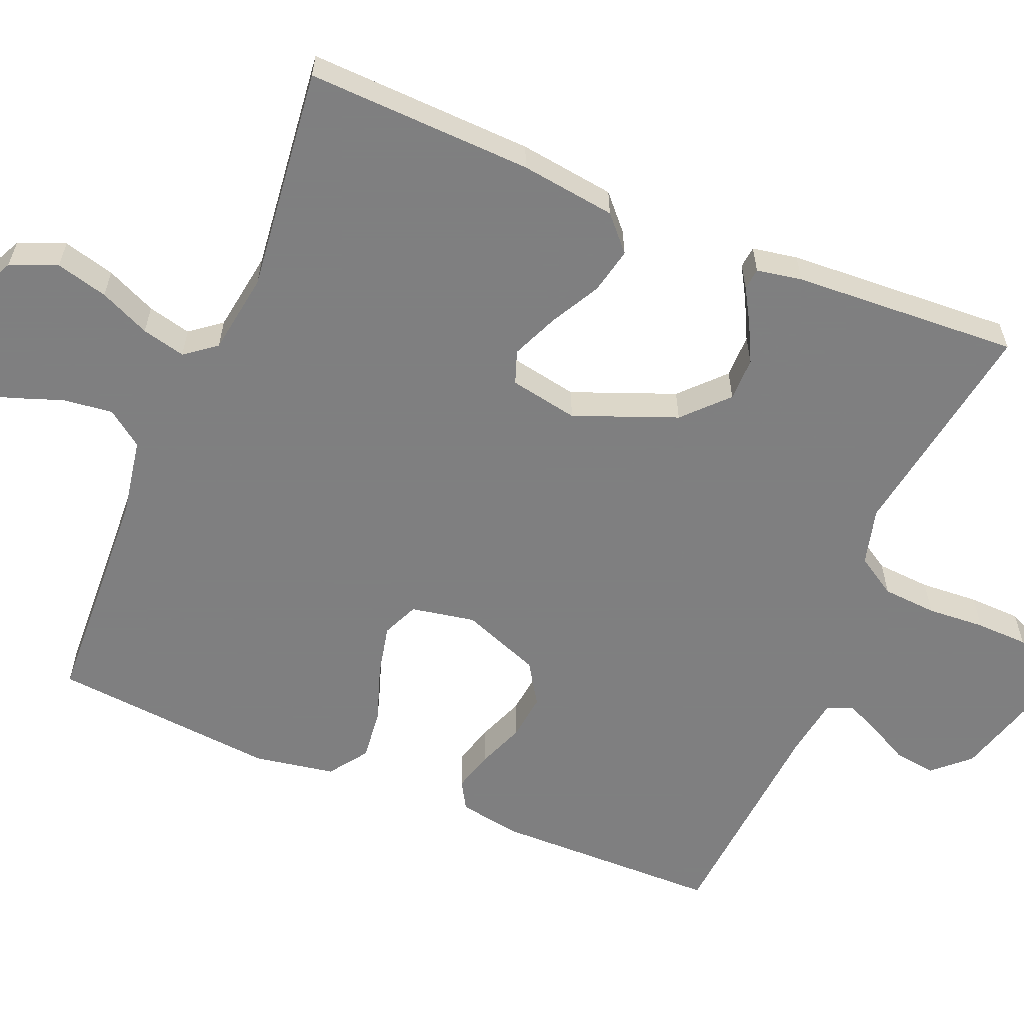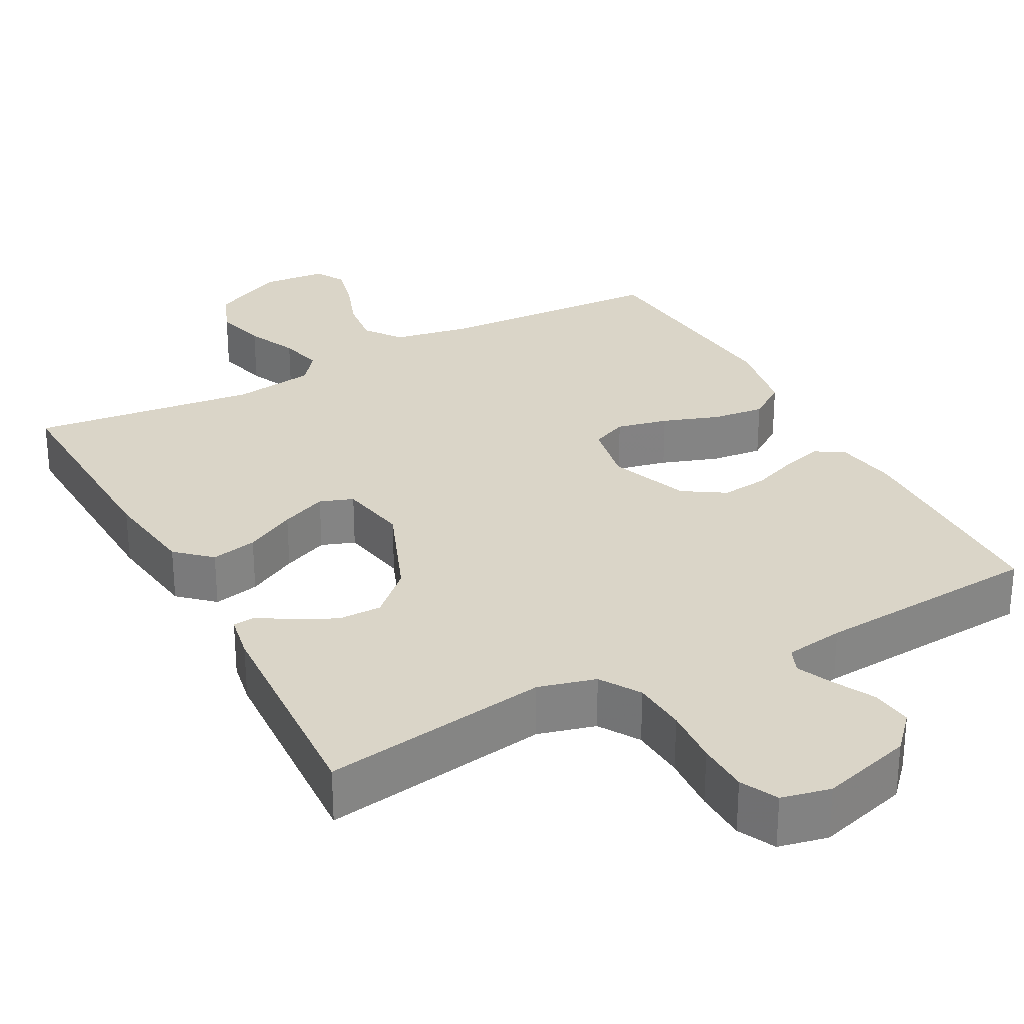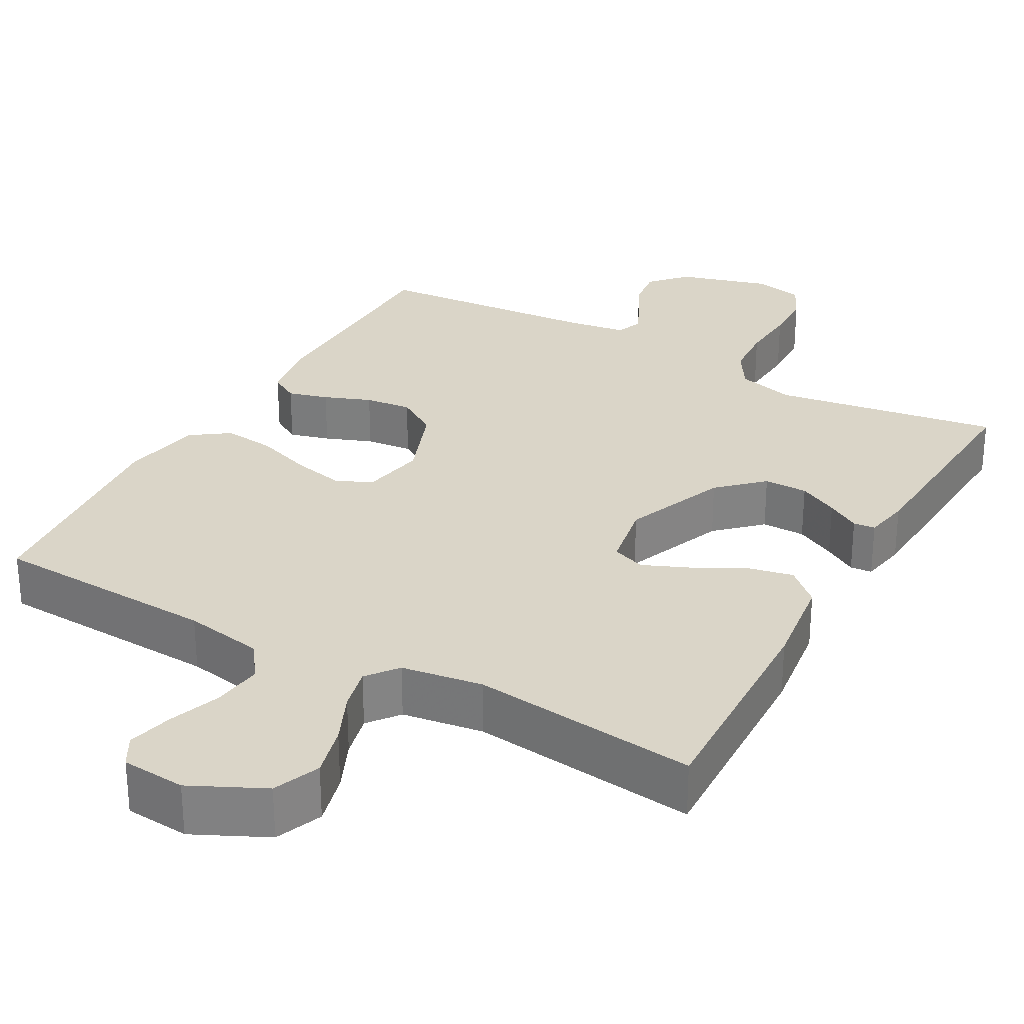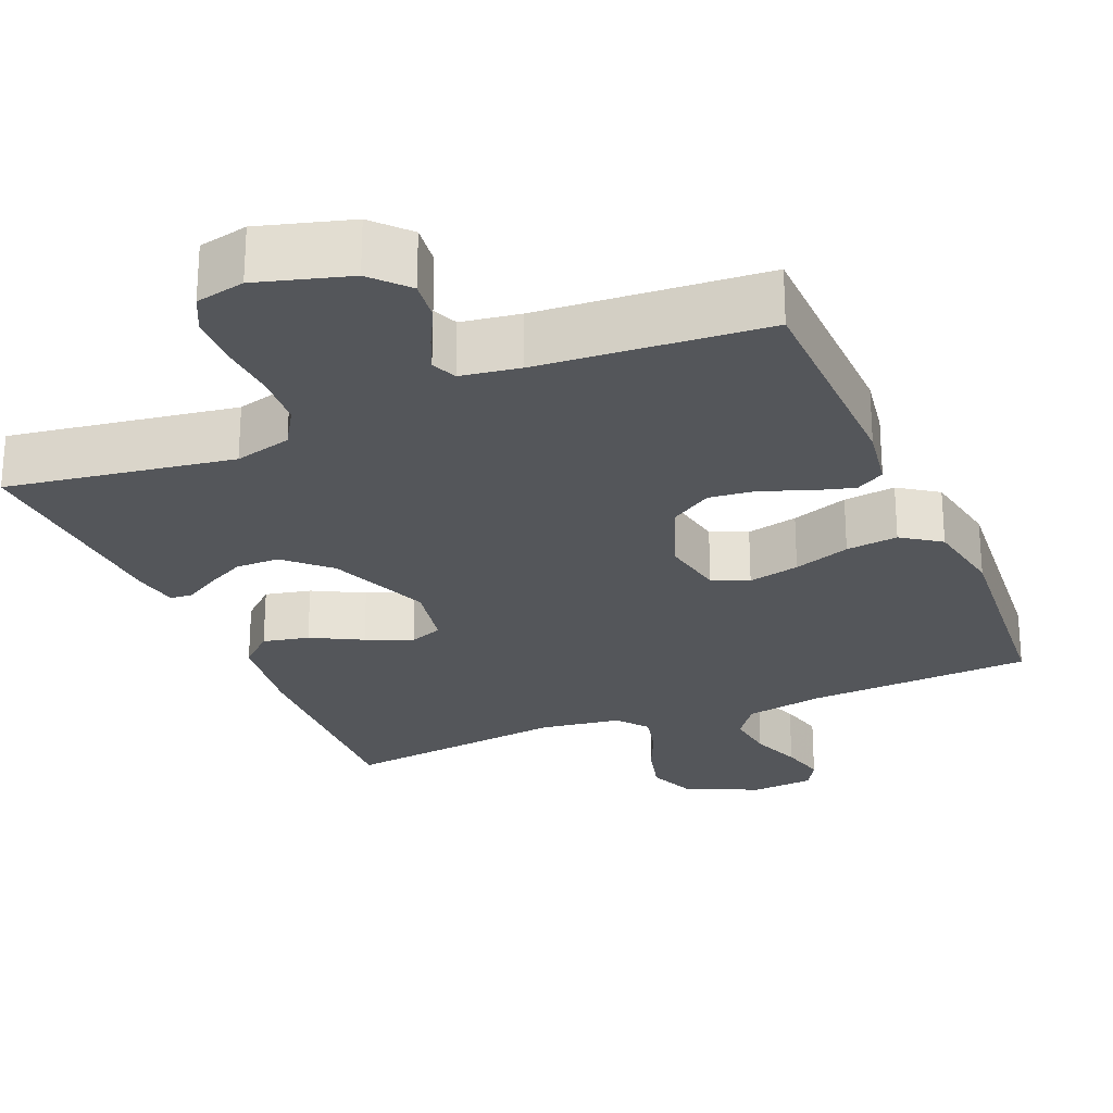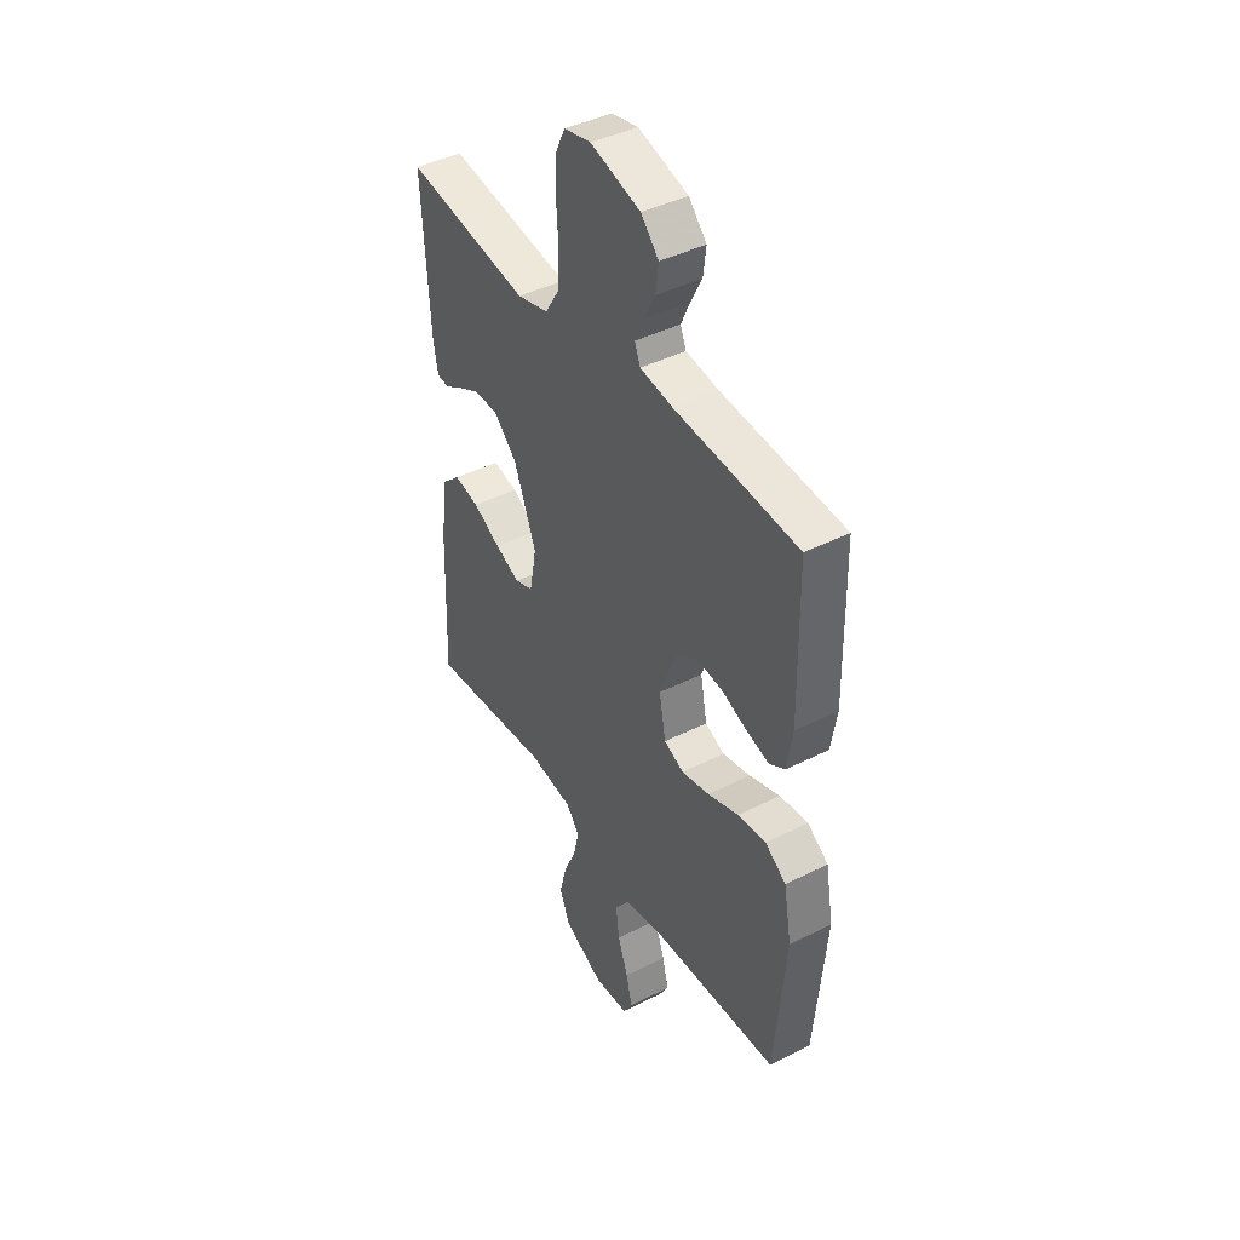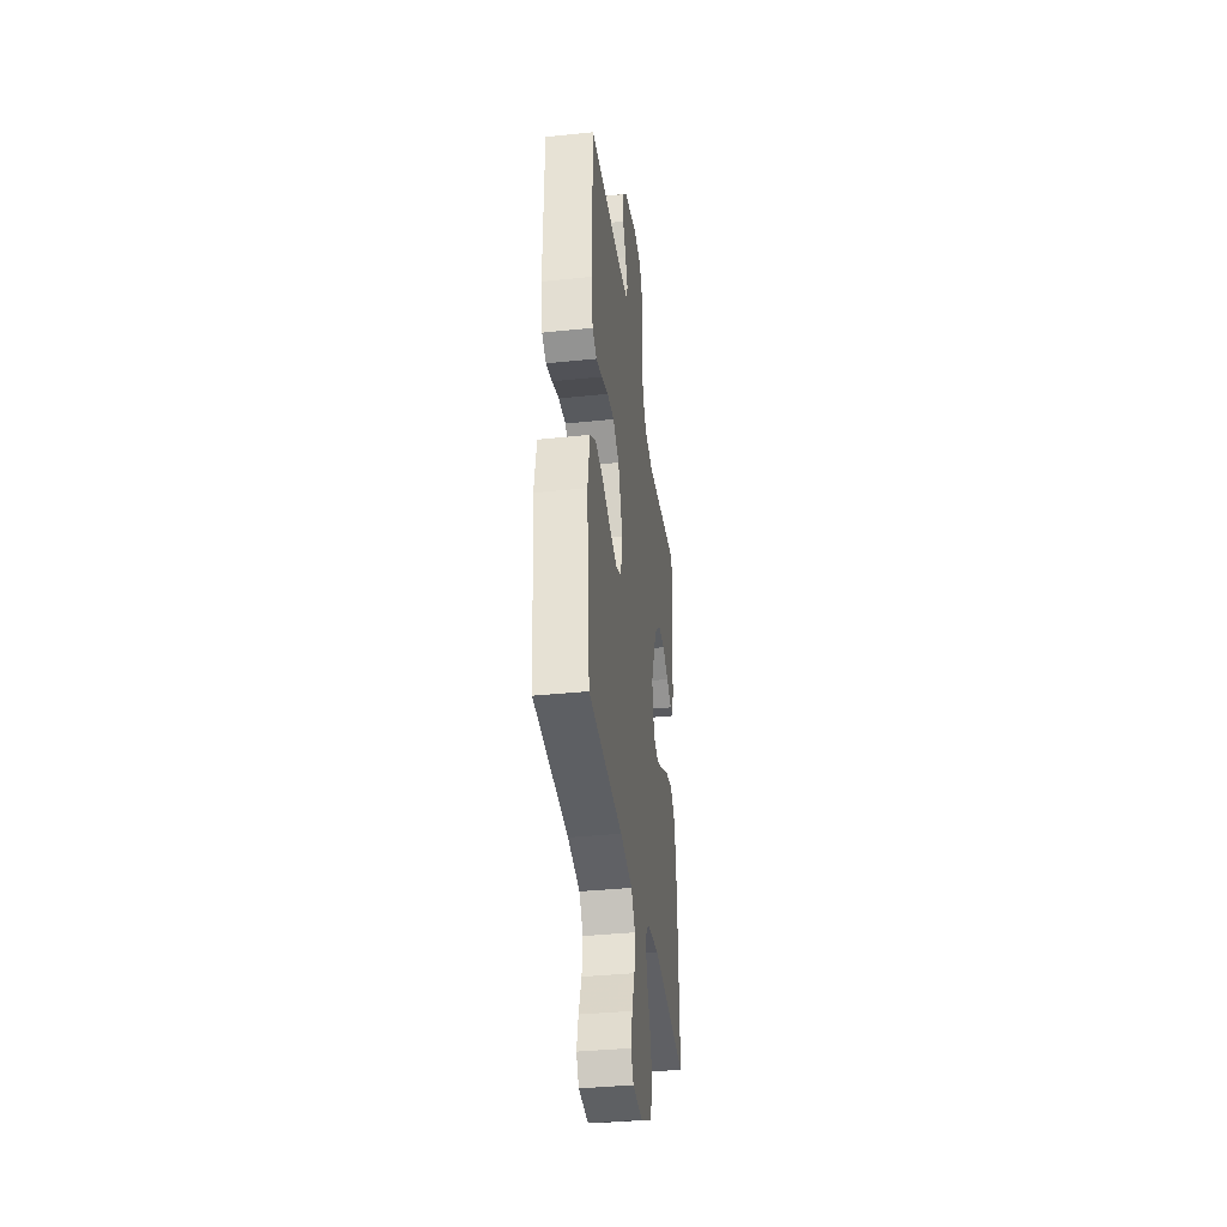
<metadata>
{"format":"obj","ext":"obj","renderer":"f3d","projection":"perspective","resolution":1024,"background":"white","views":[{"elev":-59.9,"azim":-112.7,"up":"+Y"},{"elev":29.1,"azim":-28.2,"up":"+Y"},{"elev":29.1,"azim":-150.8,"up":"+Y"},{"elev":-25.5,"azim":23.0,"up":"+Y"},{"elev":42.5,"azim":58.9,"up":"+Z"},{"elev":-37.4,"azim":97.6,"up":"+Z"}]}
</metadata>
<code>
v 0.5 0.07 -0.5
v 0.2 0.07 -0.515
v 0.095 0.07 -0.534
v 0.06 0.07 -0.582
v 0.068 0.07 -0.648
v 0.093 0.07 -0.717
v 0.108 0.07 -0.778
v 0.085 0.07 -0.818
v 0 0.07 -0.825
v -0.097 0.07 -0.778
v -0.122 0.07 -0.716
v -0.104 0.07 -0.647
v -0.074 0.07 -0.58
v -0.06 0.07 -0.522
v -0.092 0.07 -0.481
v -0.2 0.07 -0.465
v -0.5 0.07 -0.5
v -0.489 0.07 -0.2
v -0.472 0.07 -0.073
v -0.427 0.07 -0.032
v -0.366 0.07 -0.045
v -0.299 0.07 -0.081
v -0.238 0.07 -0.107
v -0.194 0.07 -0.091
v -0.177 0.07 0
v -0.231 0.07 0.136
v -0.288 0.07 0.19
v -0.346 0.07 0.19
v -0.399 0.07 0.163
v -0.443 0.07 0.137
v -0.472 0.07 0.14
v -0.483 0.07 0.2
v -0.5 0.07 0.5
v -0.2 0.07 0.453
v -0.124 0.07 0.473
v -0.091 0.07 0.526
v -0.086 0.07 0.598
v -0.091 0.07 0.675
v -0.089 0.07 0.744
v -0.065 0.07 0.793
v 0 0.07 0.807
v 0.121 0.07 0.772
v 0.164 0.07 0.725
v 0.157 0.07 0.67
v 0.129 0.07 0.616
v 0.108 0.07 0.569
v 0.122 0.07 0.535
v 0.2 0.07 0.523
v 0.5 0.07 0.5
v 0.505 0.07 0.2
v 0.491 0.07 0.116
v 0.453 0.07 0.094
v 0.4 0.07 0.109
v 0.338 0.07 0.133
v 0.276 0.07 0.14
v 0.221 0.07 0.105
v 0.181 0.07 0
v 0.197 0.07 -0.085
v 0.245 0.07 -0.106
v 0.313 0.07 -0.091
v 0.388 0.07 -0.065
v 0.457 0.07 -0.057
v 0.508 0.07 -0.093
v 0.527 0.07 -0.2
v 0.5 0 -0.5
v 0.2 0 -0.515
v 0.095 0 -0.534
v 0.06 0 -0.582
v 0.068 0 -0.648
v 0.093 0 -0.717
v 0.108 0 -0.778
v 0.085 0 -0.818
v 0 0 -0.825
v -0.097 0 -0.778
v -0.122 0 -0.716
v -0.104 0 -0.647
v -0.074 0 -0.58
v -0.06 0 -0.522
v -0.092 0 -0.481
v -0.2 0 -0.465
v -0.5 0 -0.5
v -0.489 0 -0.2
v -0.472 0 -0.073
v -0.427 0 -0.032
v -0.366 0 -0.045
v -0.299 0 -0.081
v -0.238 0 -0.107
v -0.194 0 -0.091
v -0.177 0 0
v -0.231 0 0.136
v -0.288 0 0.19
v -0.346 0 0.19
v -0.399 0 0.163
v -0.443 0 0.137
v -0.472 0 0.14
v -0.483 0 0.2
v -0.5 0 0.5
v -0.2 0 0.453
v -0.124 0 0.473
v -0.091 0 0.526
v -0.086 0 0.598
v -0.091 0 0.675
v -0.089 0 0.744
v -0.065 0 0.793
v 0 0 0.807
v 0.121 0 0.772
v 0.164 0 0.725
v 0.157 0 0.67
v 0.129 0 0.616
v 0.108 0 0.569
v 0.122 0 0.535
v 0.2 0 0.523
v 0.5 0 0.5
v 0.505 0 0.2
v 0.491 0 0.116
v 0.453 0 0.094
v 0.4 0 0.109
v 0.338 0 0.133
v 0.276 0 0.14
v 0.221 0 0.105
v 0.181 0 0
v 0.197 0 -0.085
v 0.245 0 -0.106
v 0.313 0 -0.091
v 0.388 0 -0.065
v 0.457 0 -0.057
v 0.508 0 -0.093
v 0.527 0 -0.2
f 64 1 2
f 63 64 2
f 62 63 2
f 61 62 2
f 60 61 2
f 59 60 2 3
f 58 59 3 4
f 57 58 4
f 52 53 54
f 51 52 54
f 50 51 54
f 49 50 54
f 48 49 54
f 47 48 54 55
f 46 47 55 56
f 43 44 45
f 42 43 45
f 41 42 45
f 40 41 45
f 39 40 45
f 38 39 45
f 37 38 45
f 36 37 45 46
f 46 56 57
f 36 46 57
f 35 36 57
f 32 33 34
f 31 32 34
f 30 31 34
f 29 30 34
f 28 29 34 35
f 20 21 22
f 19 20 22
f 18 19 22
f 17 18 22
f 16 17 22
f 15 16 22 23
f 14 15 23 24
f 11 12 13
f 10 11 13
f 9 10 13
f 8 9 13
f 7 8 13
f 6 7 13
f 5 6 13
f 4 5 13 14
f 14 24 25
f 4 14 25
f 57 4 25
f 27 28 35
f 26 27 35 57
f 25 26 57
f 66 65 128
f 66 128 127
f 66 127 126
f 66 126 125
f 66 125 124
f 67 66 124 123
f 68 67 123 122
f 68 122 121
f 118 117 116
f 118 116 115
f 118 115 114
f 118 114 113
f 118 113 112
f 119 118 112 111
f 120 119 111 110
f 109 108 107
f 109 107 106
f 109 106 105
f 109 105 104
f 109 104 103
f 109 103 102
f 109 102 101
f 110 109 101 100
f 121 120 110
f 121 110 100
f 121 100 99
f 98 97 96
f 98 96 95
f 98 95 94
f 98 94 93
f 99 98 93 92
f 86 85 84
f 86 84 83
f 86 83 82
f 86 82 81
f 86 81 80
f 87 86 80 79
f 88 87 79 78
f 77 76 75
f 77 75 74
f 77 74 73
f 77 73 72
f 77 72 71
f 77 71 70
f 77 70 69
f 78 77 69 68
f 89 88 78
f 89 78 68
f 89 68 121
f 99 92 91
f 121 99 91 90
f 121 90 89
f 1 65 66 2
f 2 66 67 3
f 3 67 68 4
f 4 68 69 5
f 5 69 70 6
f 6 70 71 7
f 7 71 72 8
f 8 72 73 9
f 9 73 74 10
f 10 74 75 11
f 11 75 76 12
f 12 76 77 13
f 13 77 78 14
f 14 78 79 15
f 15 79 80 16
f 16 80 81 17
f 17 81 82 18
f 18 82 83 19
f 19 83 84 20
f 20 84 85 21
f 21 85 86 22
f 22 86 87 23
f 23 87 88 24
f 24 88 89 25
f 25 89 90 26
f 26 90 91 27
f 27 91 92 28
f 28 92 93 29
f 29 93 94 30
f 30 94 95 31
f 31 95 96 32
f 32 96 97 33
f 33 97 98 34
f 34 98 99 35
f 35 99 100 36
f 36 100 101 37
f 37 101 102 38
f 38 102 103 39
f 39 103 104 40
f 40 104 105 41
f 41 105 106 42
f 42 106 107 43
f 43 107 108 44
f 44 108 109 45
f 45 109 110 46
f 46 110 111 47
f 47 111 112 48
f 48 112 113 49
f 49 113 114 50
f 50 114 115 51
f 51 115 116 52
f 52 116 117 53
f 53 117 118 54
f 54 118 119 55
f 55 119 120 56
f 56 120 121 57
f 57 121 122 58
f 58 122 123 59
f 59 123 124 60
f 60 124 125 61
f 61 125 126 62
f 62 126 127 63
f 63 127 128 64
f 64 128 65 1

</code>
